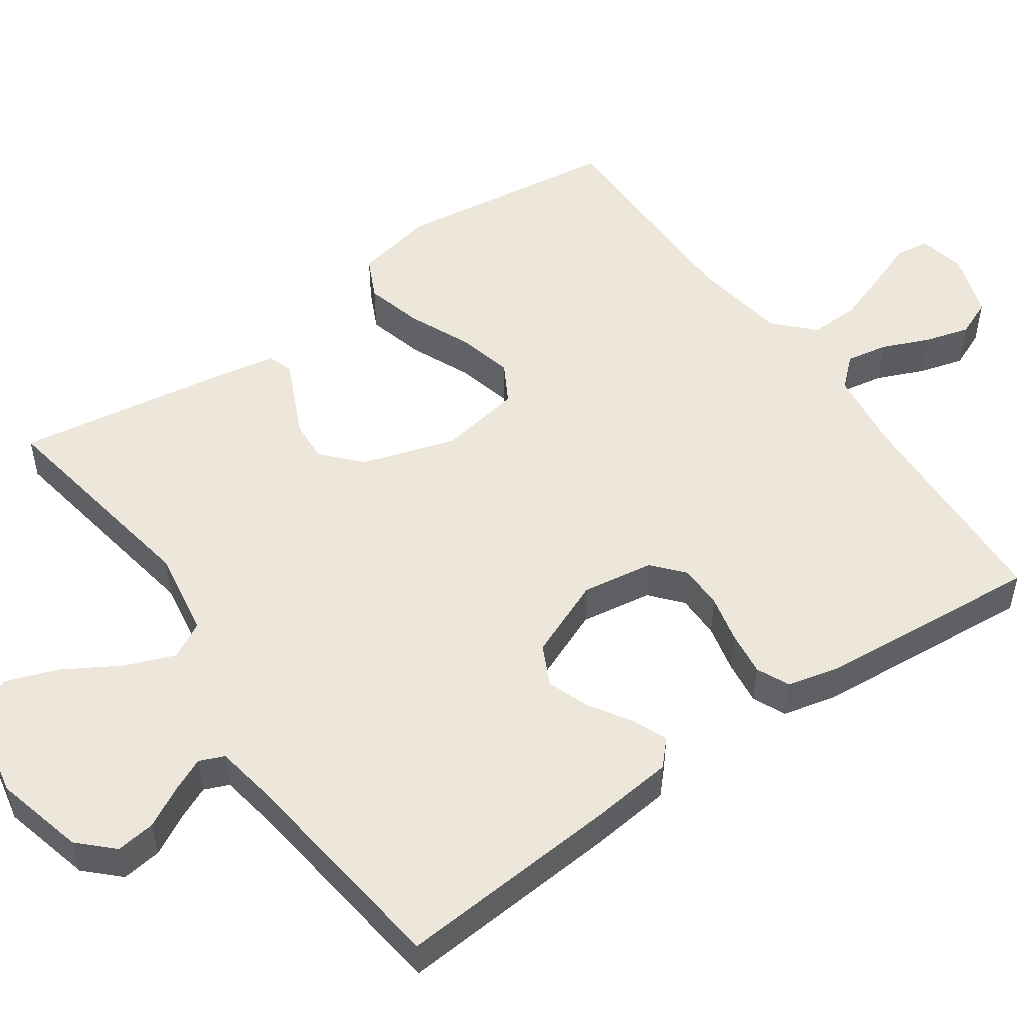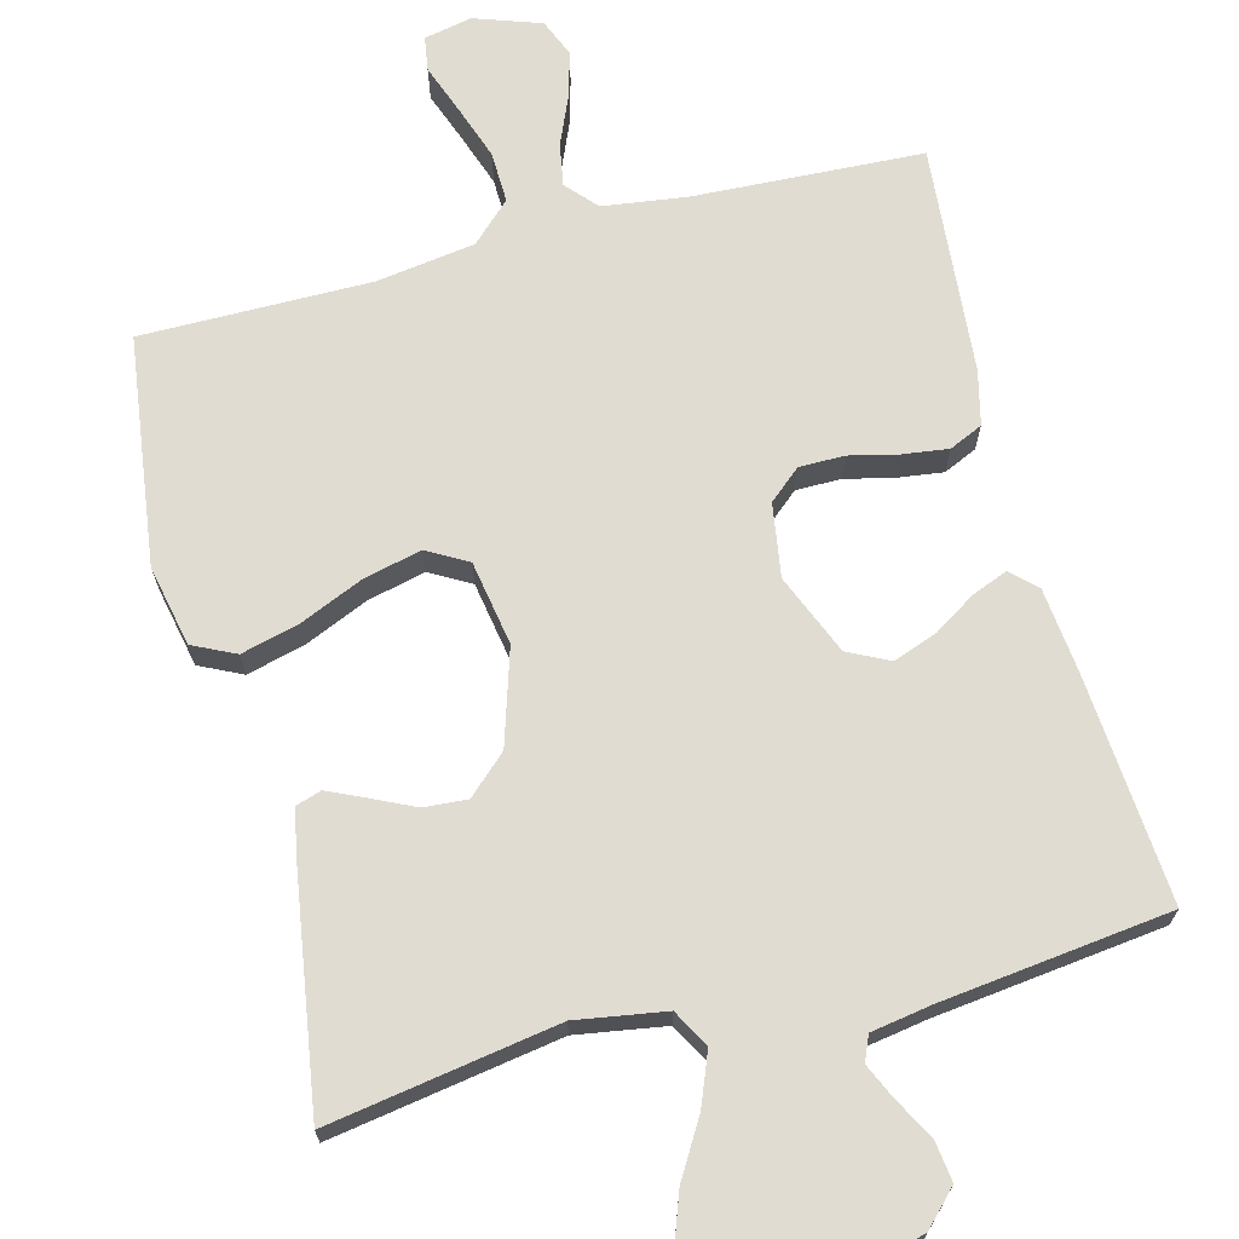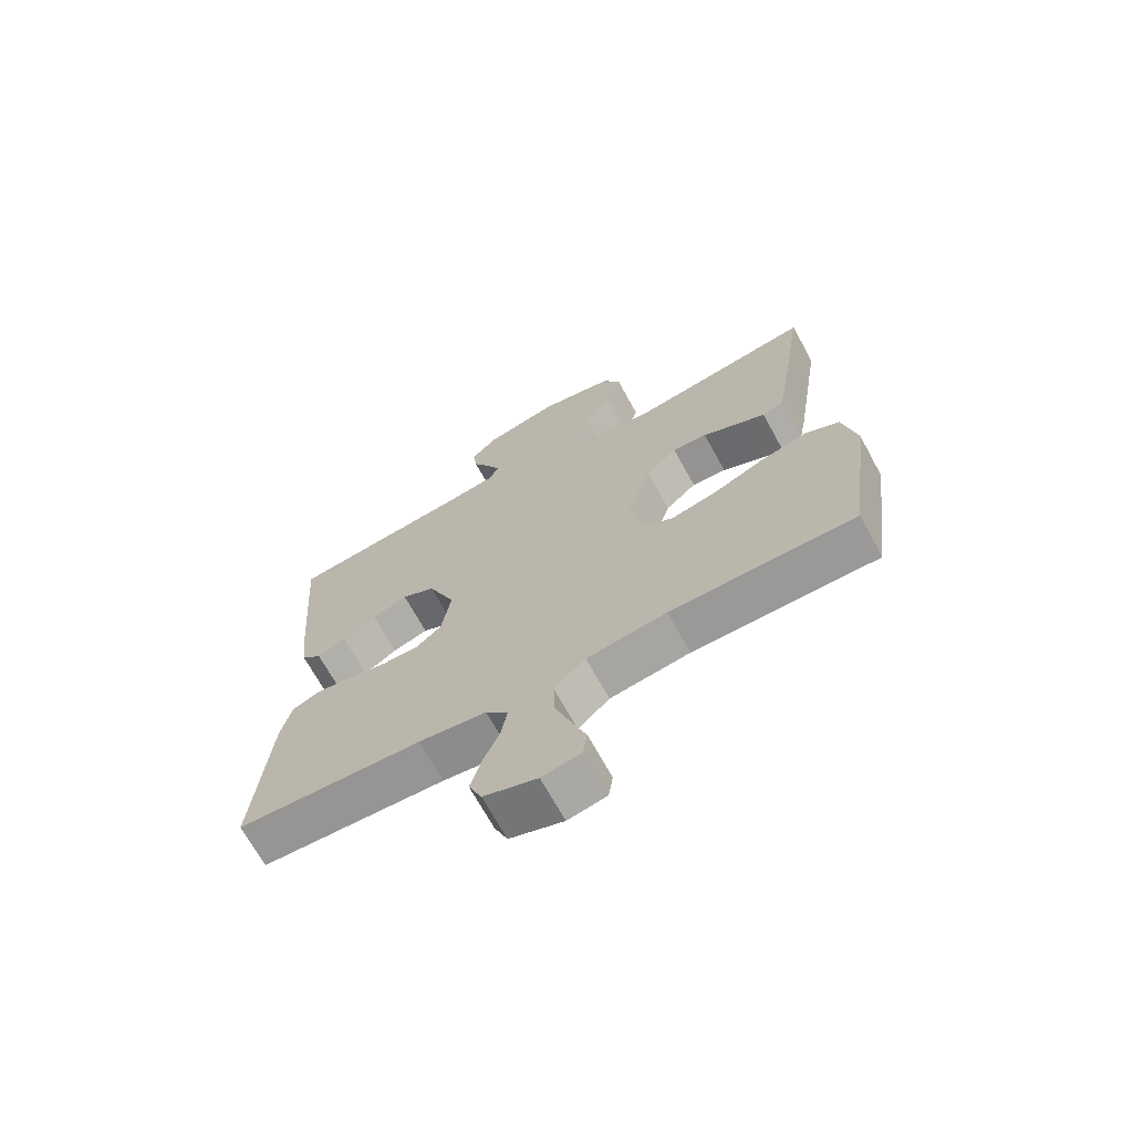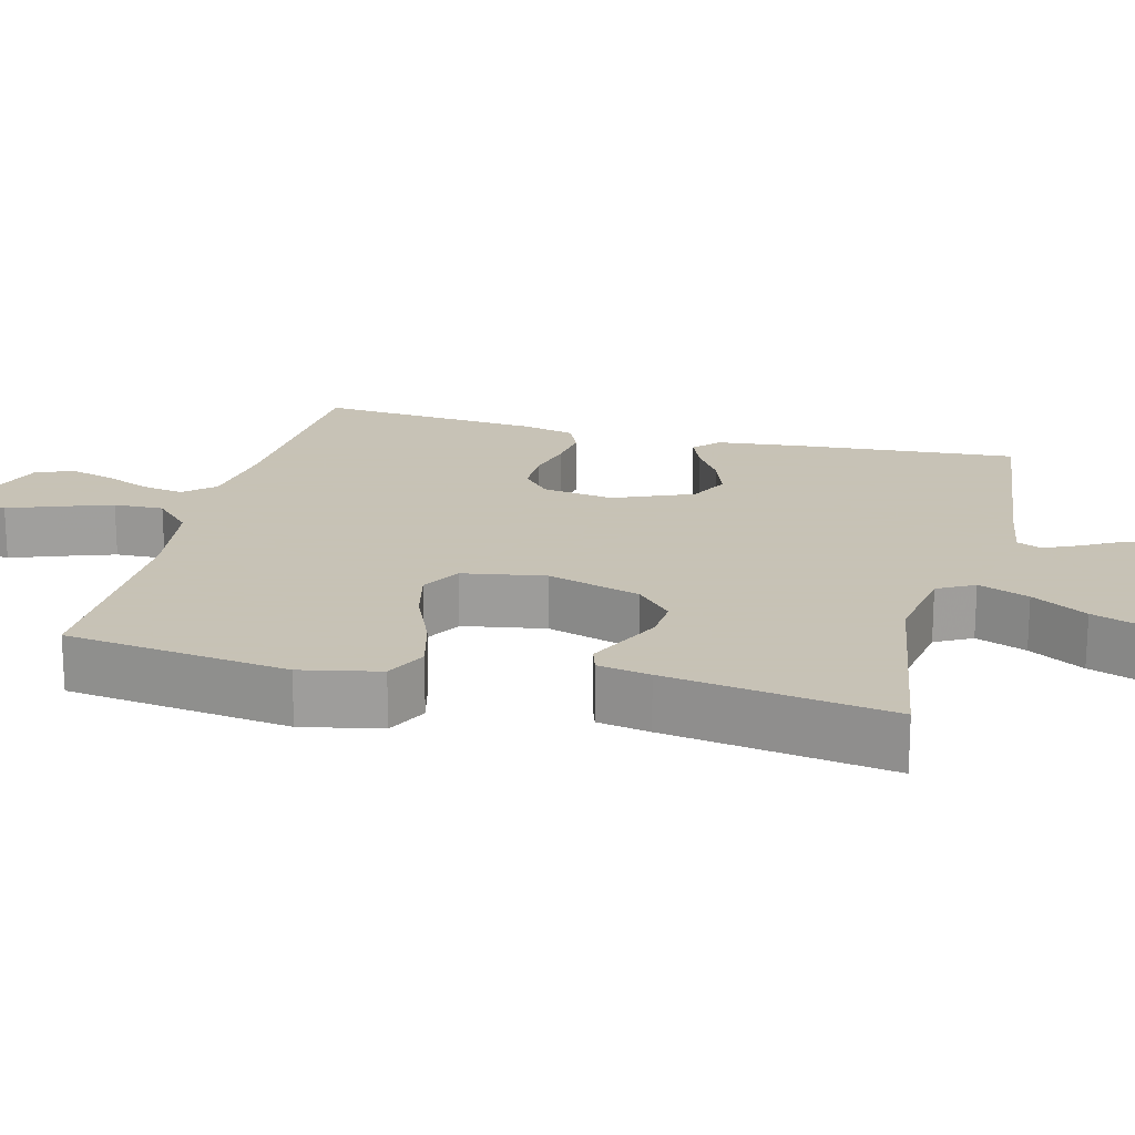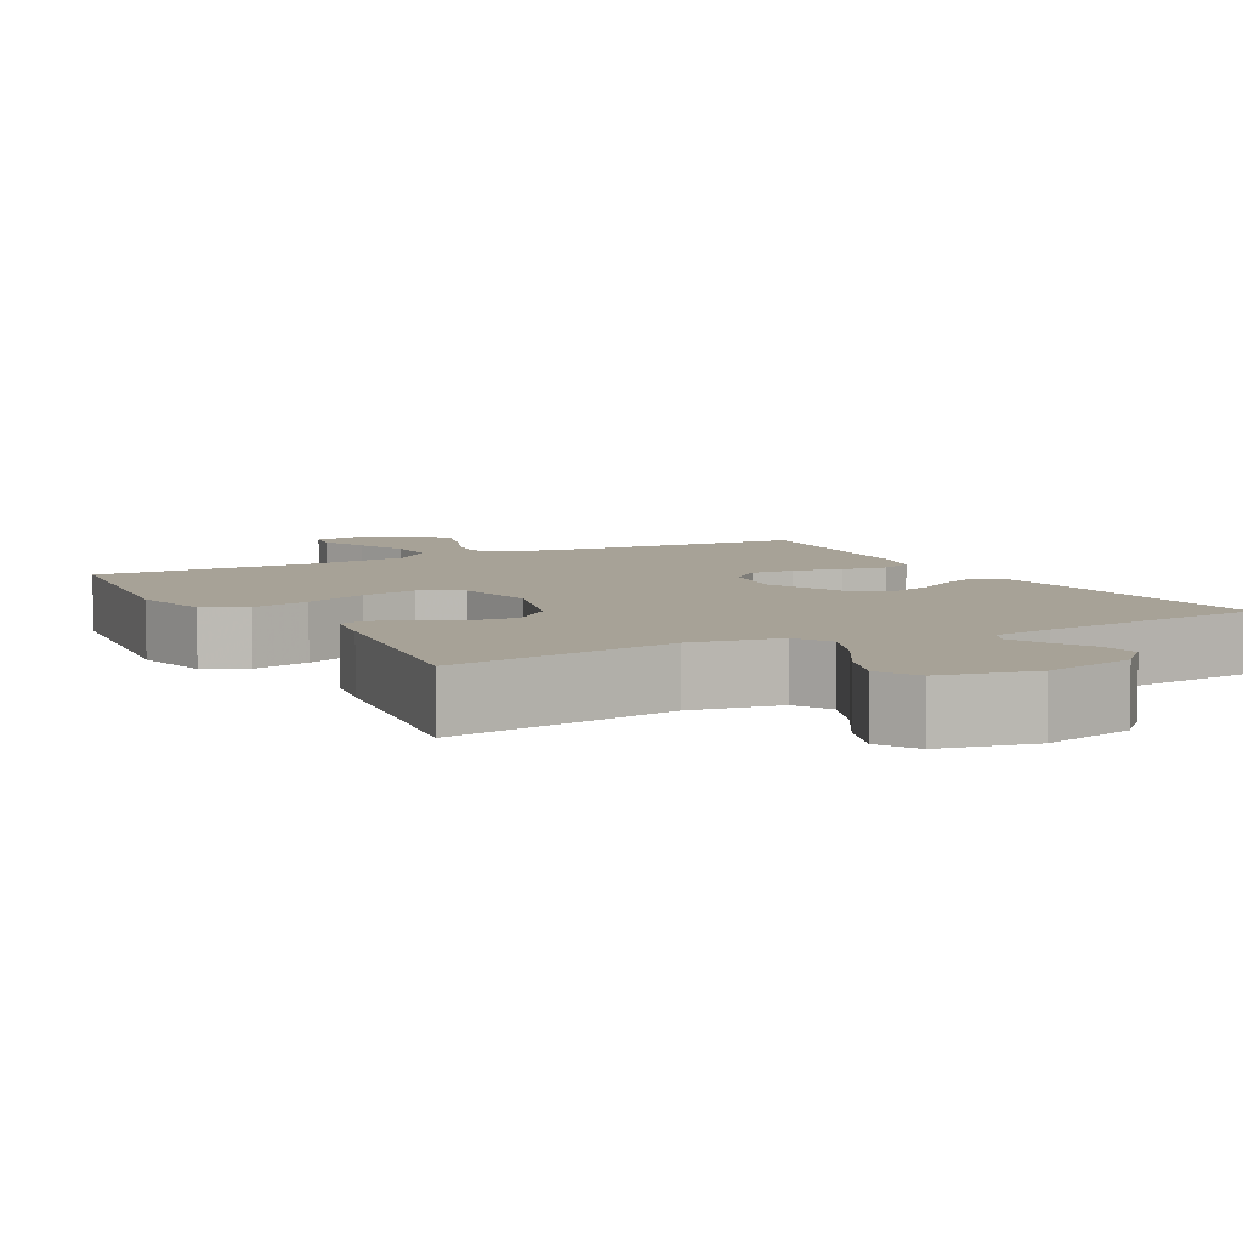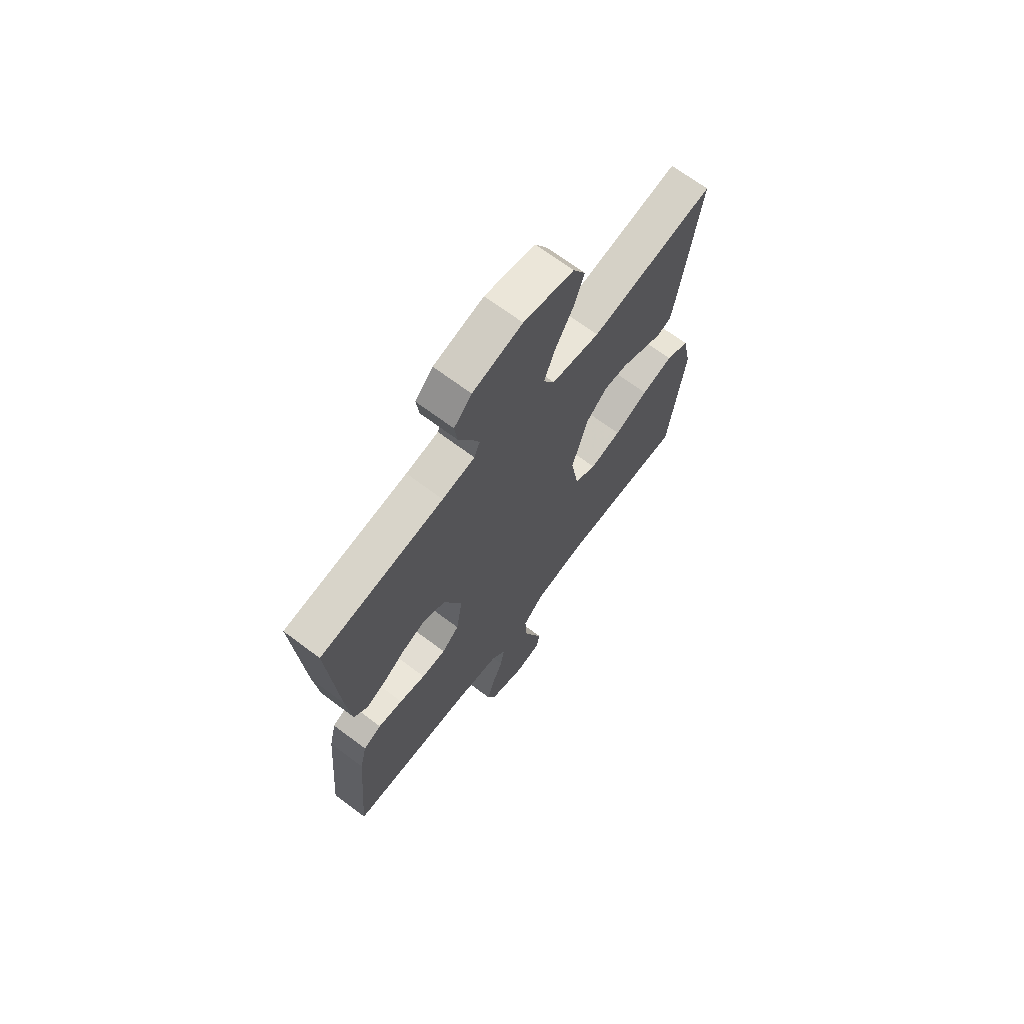
<metadata>
{"format":"obj","ext":"obj","renderer":"f3d","projection":"perspective","resolution":1024,"background":"white","views":[{"elev":51.6,"azim":54.9,"up":"+Y"},{"elev":69.1,"azim":-14.6,"up":"+Y"},{"elev":-69.2,"azim":-151.3,"up":"+Z"},{"elev":19.1,"azim":-75.6,"up":"+Y"},{"elev":6.6,"azim":-28.4,"up":"+Y"},{"elev":68.3,"azim":127.0,"up":"+Z"}]}
</metadata>
<code>
v 0.5 0.07 0.5
v 0.477 0.07 0.2
v 0.465 0.07 0.089
v 0.432 0.07 0.058
v 0.385 0.07 0.077
v 0.33 0.07 0.112
v 0.272 0.07 0.133
v 0.218 0.07 0.106
v 0.174 0.07 0
v 0.189 0.07 -0.096
v 0.231 0.07 -0.132
v 0.29 0.07 -0.132
v 0.354 0.07 -0.117
v 0.414 0.07 -0.109
v 0.458 0.07 -0.129
v 0.475 0.07 -0.2
v 0.5 0.07 -0.5
v 0.2 0.07 -0.515
v 0.09 0.07 -0.53
v 0.054 0.07 -0.57
v 0.064 0.07 -0.626
v 0.091 0.07 -0.689
v 0.108 0.07 -0.749
v 0.087 0.07 -0.799
v 0 0.07 -0.829
v -0.063 0.07 -0.816
v -0.07 0.07 -0.771
v -0.046 0.07 -0.706
v -0.021 0.07 -0.634
v -0.019 0.07 -0.567
v -0.07 0.07 -0.518
v -0.2 0.07 -0.499
v -0.5 0.07 -0.5
v -0.54 0.07 -0.2
v -0.518 0.07 -0.094
v -0.462 0.07 -0.067
v -0.385 0.07 -0.087
v -0.302 0.07 -0.123
v -0.226 0.07 -0.141
v -0.173 0.07 -0.111
v -0.154 0.07 0
v -0.193 0.07 0.125
v -0.244 0.07 0.172
v -0.301 0.07 0.168
v -0.358 0.07 0.141
v -0.406 0.07 0.119
v -0.44 0.07 0.13
v -0.453 0.07 0.2
v -0.5 0.07 0.5
v -0.2 0.07 0.451
v -0.083 0.07 0.47
v -0.056 0.07 0.519
v -0.083 0.07 0.587
v -0.127 0.07 0.661
v -0.152 0.07 0.73
v -0.122 0.07 0.783
v 0 0.07 0.808
v 0.121 0.07 0.778
v 0.164 0.07 0.734
v 0.157 0.07 0.681
v 0.128 0.07 0.628
v 0.107 0.07 0.582
v 0.121 0.07 0.549
v 0.2 0.07 0.536
v 0.5 0 0.5
v 0.477 0 0.2
v 0.465 0 0.089
v 0.432 0 0.058
v 0.385 0 0.077
v 0.33 0 0.112
v 0.272 0 0.133
v 0.218 0 0.106
v 0.174 0 0
v 0.189 0 -0.096
v 0.231 0 -0.132
v 0.29 0 -0.132
v 0.354 0 -0.117
v 0.414 0 -0.109
v 0.458 0 -0.129
v 0.475 0 -0.2
v 0.5 0 -0.5
v 0.2 0 -0.515
v 0.09 0 -0.53
v 0.054 0 -0.57
v 0.064 0 -0.626
v 0.091 0 -0.689
v 0.108 0 -0.749
v 0.087 0 -0.799
v 0 0 -0.829
v -0.063 0 -0.816
v -0.07 0 -0.771
v -0.046 0 -0.706
v -0.021 0 -0.634
v -0.019 0 -0.567
v -0.07 0 -0.518
v -0.2 0 -0.499
v -0.5 0 -0.5
v -0.54 0 -0.2
v -0.518 0 -0.094
v -0.462 0 -0.067
v -0.385 0 -0.087
v -0.302 0 -0.123
v -0.226 0 -0.141
v -0.173 0 -0.111
v -0.154 0 0
v -0.193 0 0.125
v -0.244 0 0.172
v -0.301 0 0.168
v -0.358 0 0.141
v -0.406 0 0.119
v -0.44 0 0.13
v -0.453 0 0.2
v -0.5 0 0.5
v -0.2 0 0.451
v -0.083 0 0.47
v -0.056 0 0.519
v -0.083 0 0.587
v -0.127 0 0.661
v -0.152 0 0.73
v -0.122 0 0.783
v 0 0 0.808
v 0.121 0 0.778
v 0.164 0 0.734
v 0.157 0 0.681
v 0.128 0 0.628
v 0.107 0 0.582
v 0.121 0 0.549
v 0.2 0 0.536
f 58 59 60 61
f 58 61 62
f 57 58 62
f 56 57 62 63
f 53 54 55 56
f 52 53 56 63
f 47 48 49 50
f 47 50 51
f 44 45 46 47
f 44 47 51
f 43 44 51
f 42 43 51 52
f 35 36 37 38
f 35 38 39
f 32 33 34 35
f 31 32 35 39
f 30 31 39 40
f 25 26 27 28
f 25 28 29
f 24 25 29 30
f 21 22 23 24
f 20 21 24 30
f 15 16 17 18
f 15 18 19
f 12 13 14 15
f 12 15 19
f 11 12 19 20
f 3 4 5 6
f 3 6 7
f 64 1 2 3
f 64 3 7
f 63 64 7 8
f 41 42 52 63
f 41 63 8 9
f 40 41 9 10
f 20 30 40
f 10 11 20 40
f 125 124 123 122
f 126 125 122
f 126 122 121
f 127 126 121 120
f 120 119 118 117
f 127 120 117 116
f 114 113 112 111
f 115 114 111
f 111 110 109 108
f 115 111 108
f 115 108 107
f 116 115 107 106
f 102 101 100 99
f 103 102 99
f 99 98 97 96
f 103 99 96 95
f 104 103 95 94
f 92 91 90 89
f 93 92 89
f 94 93 89 88
f 88 87 86 85
f 94 88 85 84
f 82 81 80 79
f 83 82 79
f 79 78 77 76
f 83 79 76
f 84 83 76 75
f 70 69 68 67
f 71 70 67
f 67 66 65 128
f 71 67 128
f 72 71 128 127
f 127 116 106 105
f 73 72 127 105
f 74 73 105 104
f 104 94 84
f 104 84 75 74
f 1 65 66 2
f 2 66 67 3
f 3 67 68 4
f 4 68 69 5
f 5 69 70 6
f 6 70 71 7
f 7 71 72 8
f 8 72 73 9
f 9 73 74 10
f 10 74 75 11
f 11 75 76 12
f 12 76 77 13
f 13 77 78 14
f 14 78 79 15
f 15 79 80 16
f 16 80 81 17
f 17 81 82 18
f 18 82 83 19
f 19 83 84 20
f 20 84 85 21
f 21 85 86 22
f 22 86 87 23
f 23 87 88 24
f 24 88 89 25
f 25 89 90 26
f 26 90 91 27
f 27 91 92 28
f 28 92 93 29
f 29 93 94 30
f 30 94 95 31
f 31 95 96 32
f 32 96 97 33
f 33 97 98 34
f 34 98 99 35
f 35 99 100 36
f 36 100 101 37
f 37 101 102 38
f 38 102 103 39
f 39 103 104 40
f 40 104 105 41
f 41 105 106 42
f 42 106 107 43
f 43 107 108 44
f 44 108 109 45
f 45 109 110 46
f 46 110 111 47
f 47 111 112 48
f 48 112 113 49
f 49 113 114 50
f 50 114 115 51
f 51 115 116 52
f 52 116 117 53
f 53 117 118 54
f 54 118 119 55
f 55 119 120 56
f 56 120 121 57
f 57 121 122 58
f 58 122 123 59
f 59 123 124 60
f 60 124 125 61
f 61 125 126 62
f 62 126 127 63
f 63 127 128 64
f 64 128 65 1

</code>
